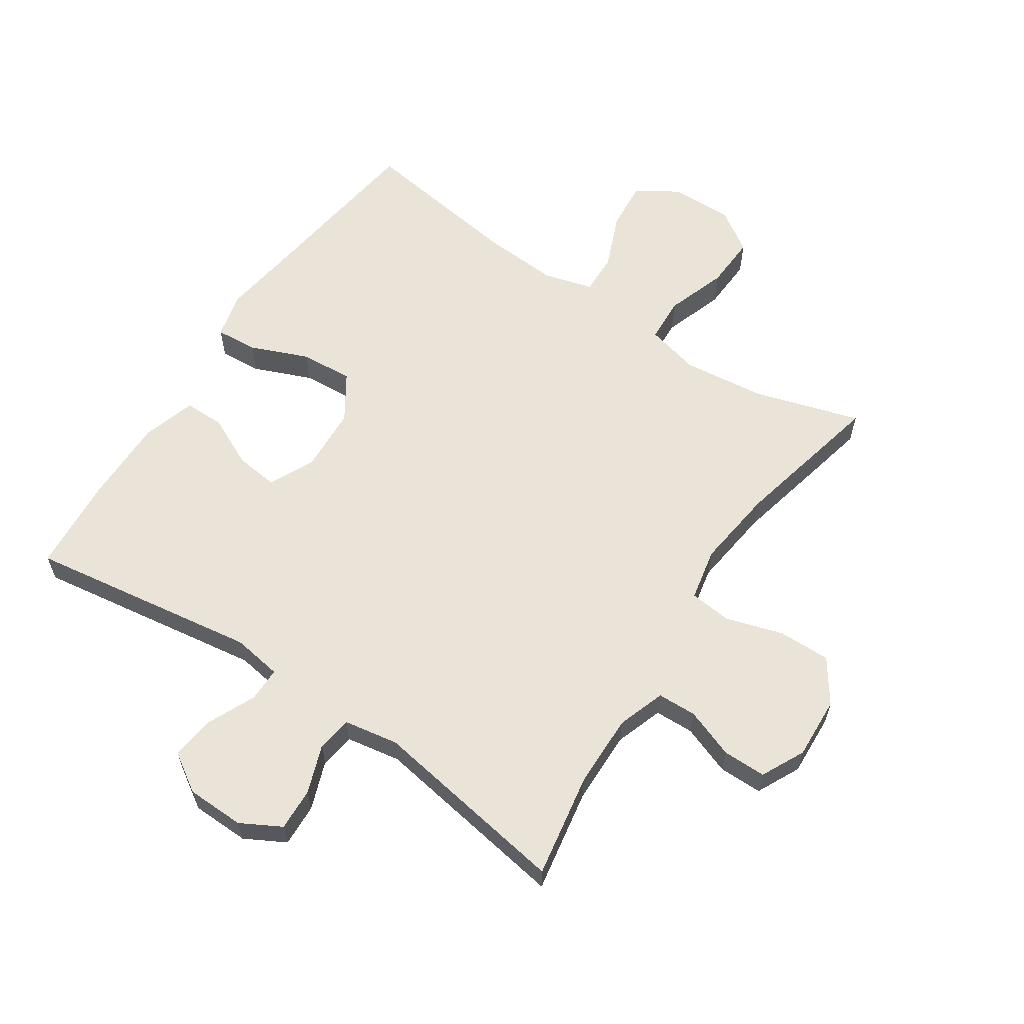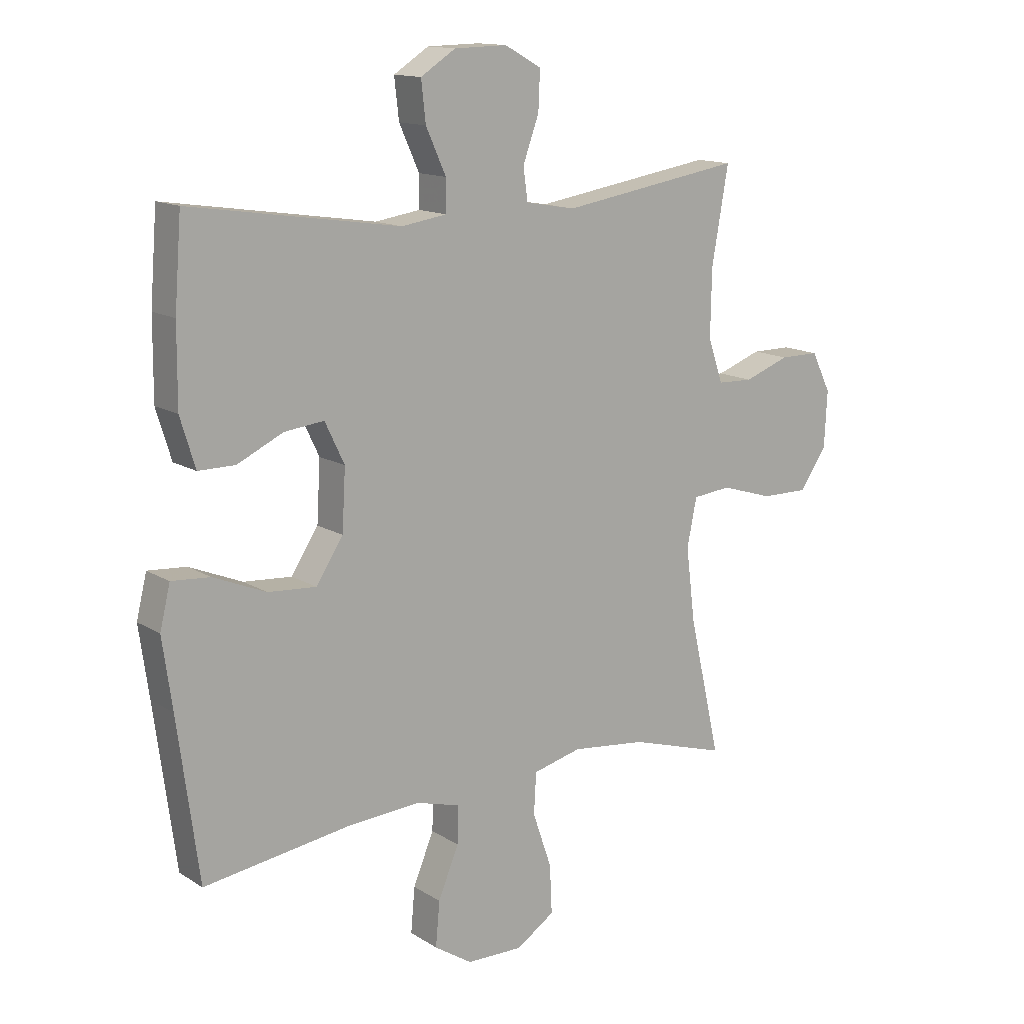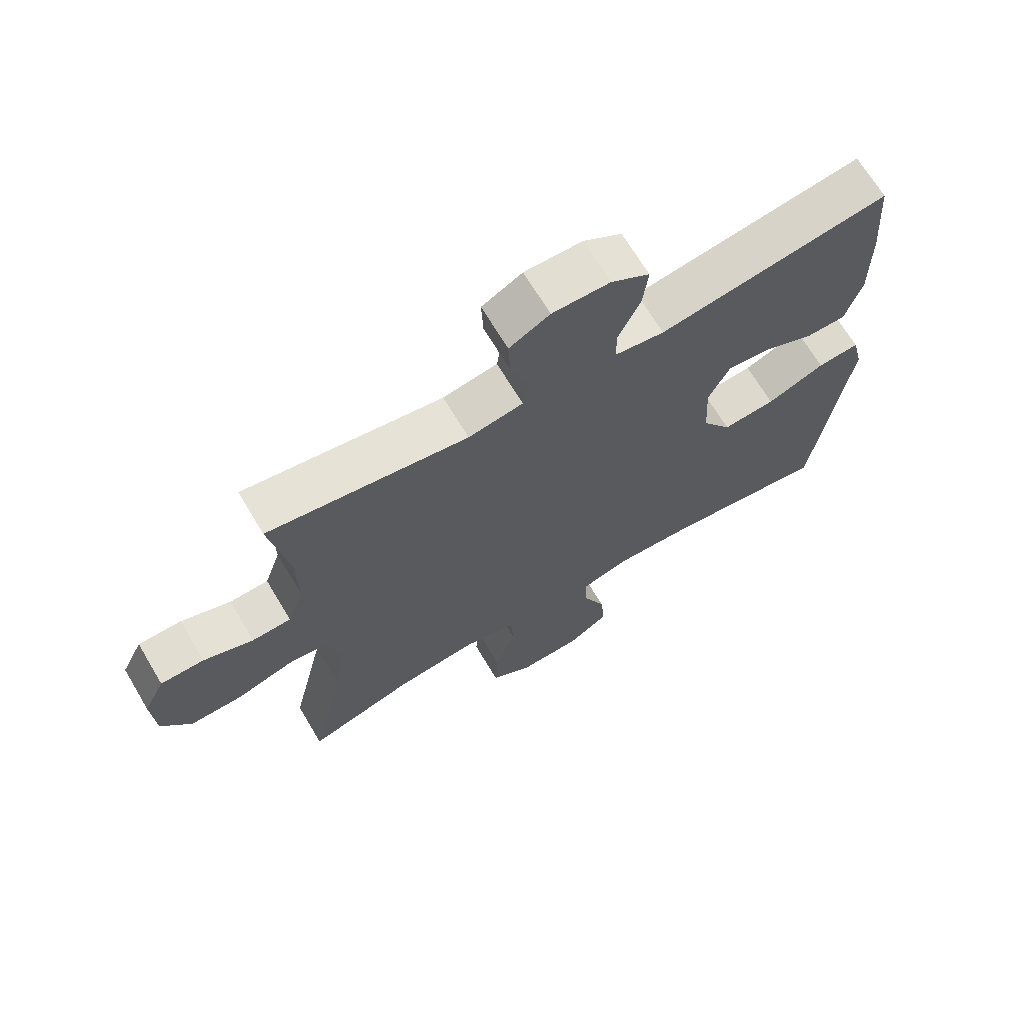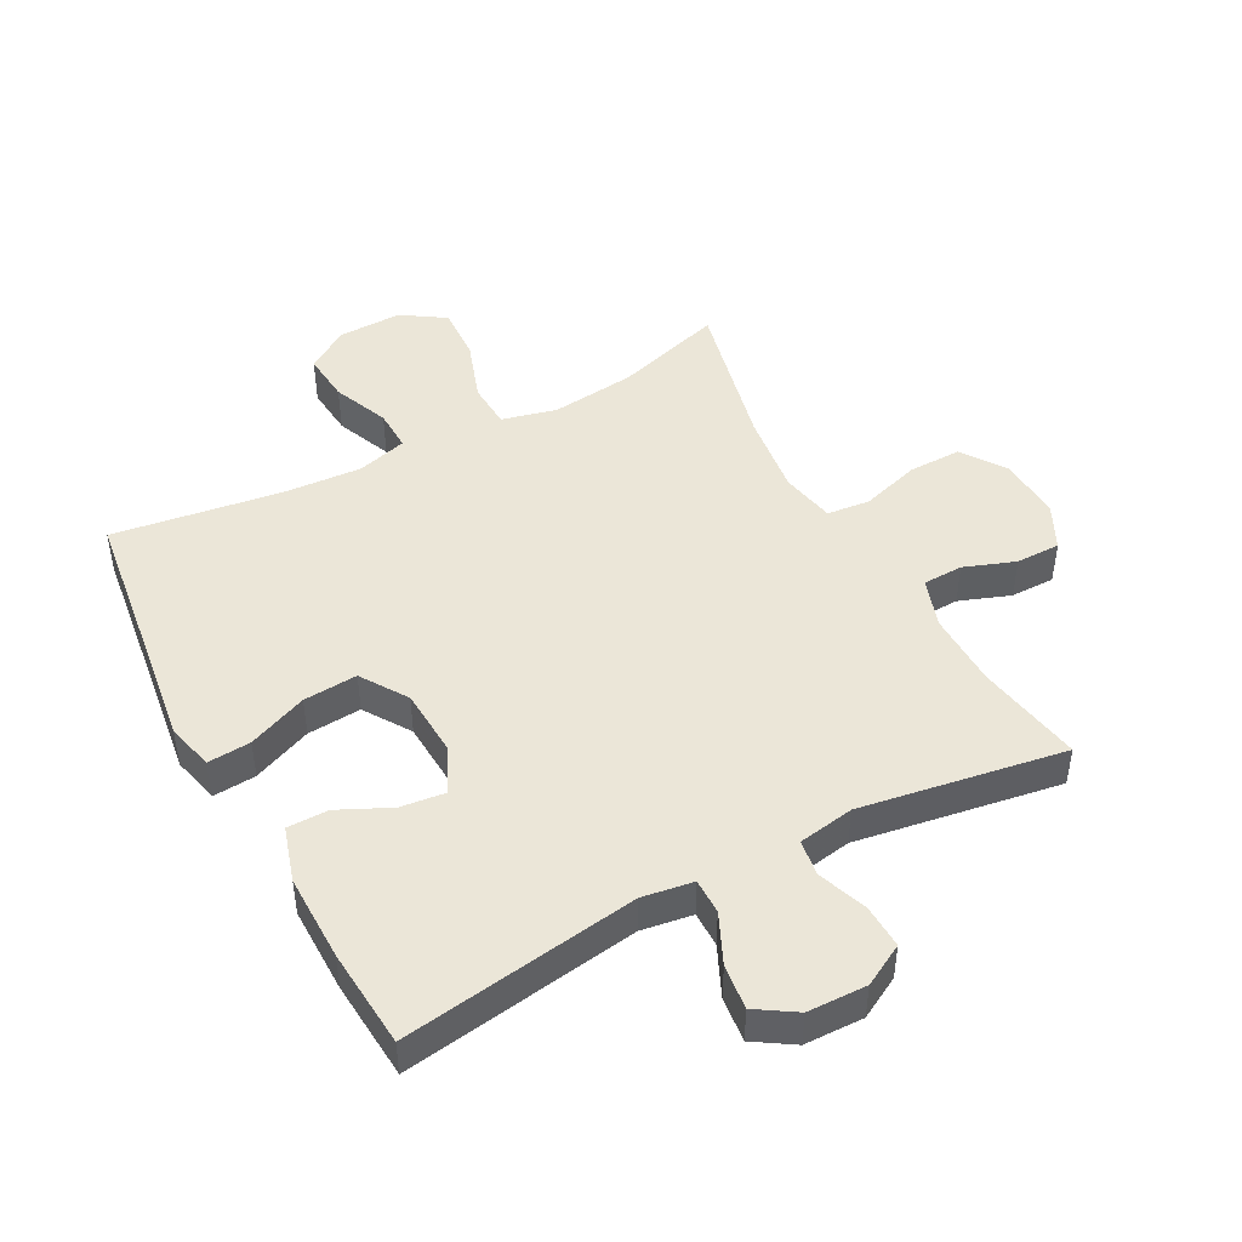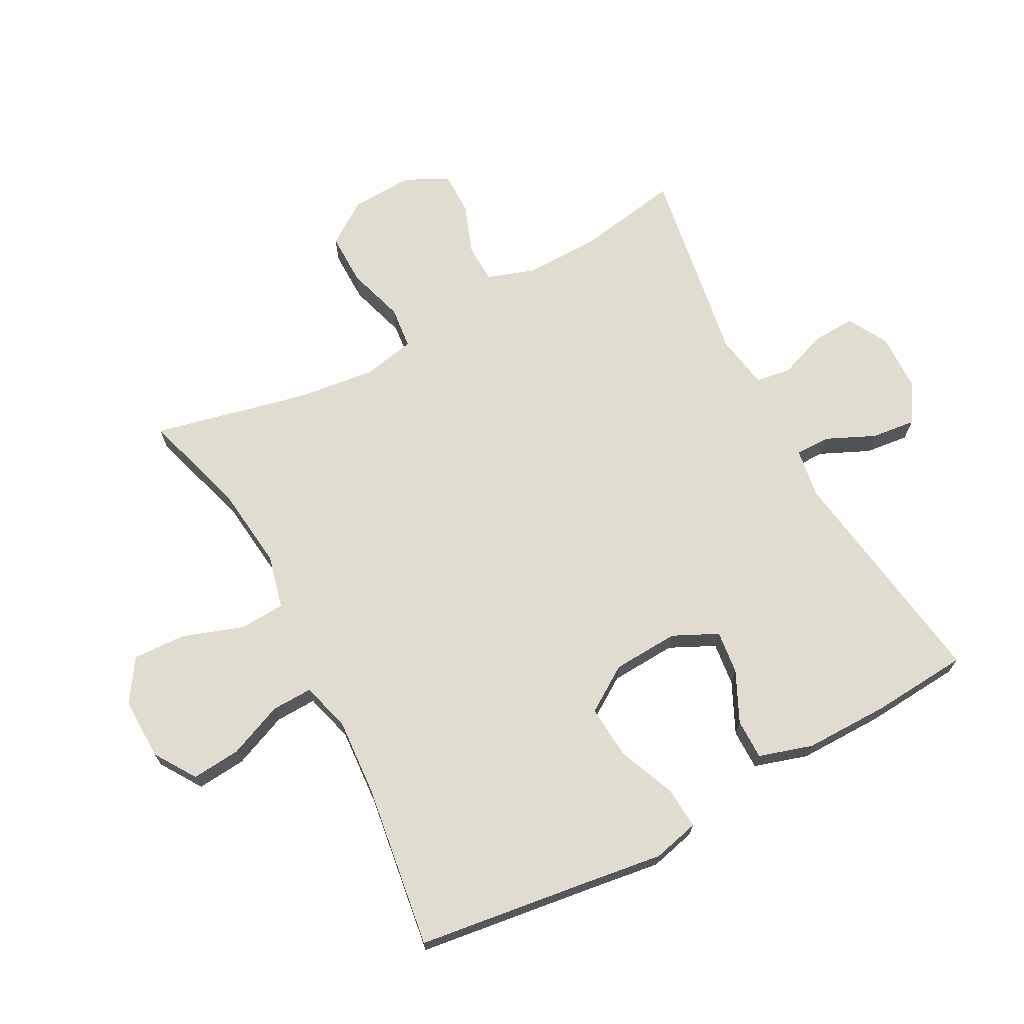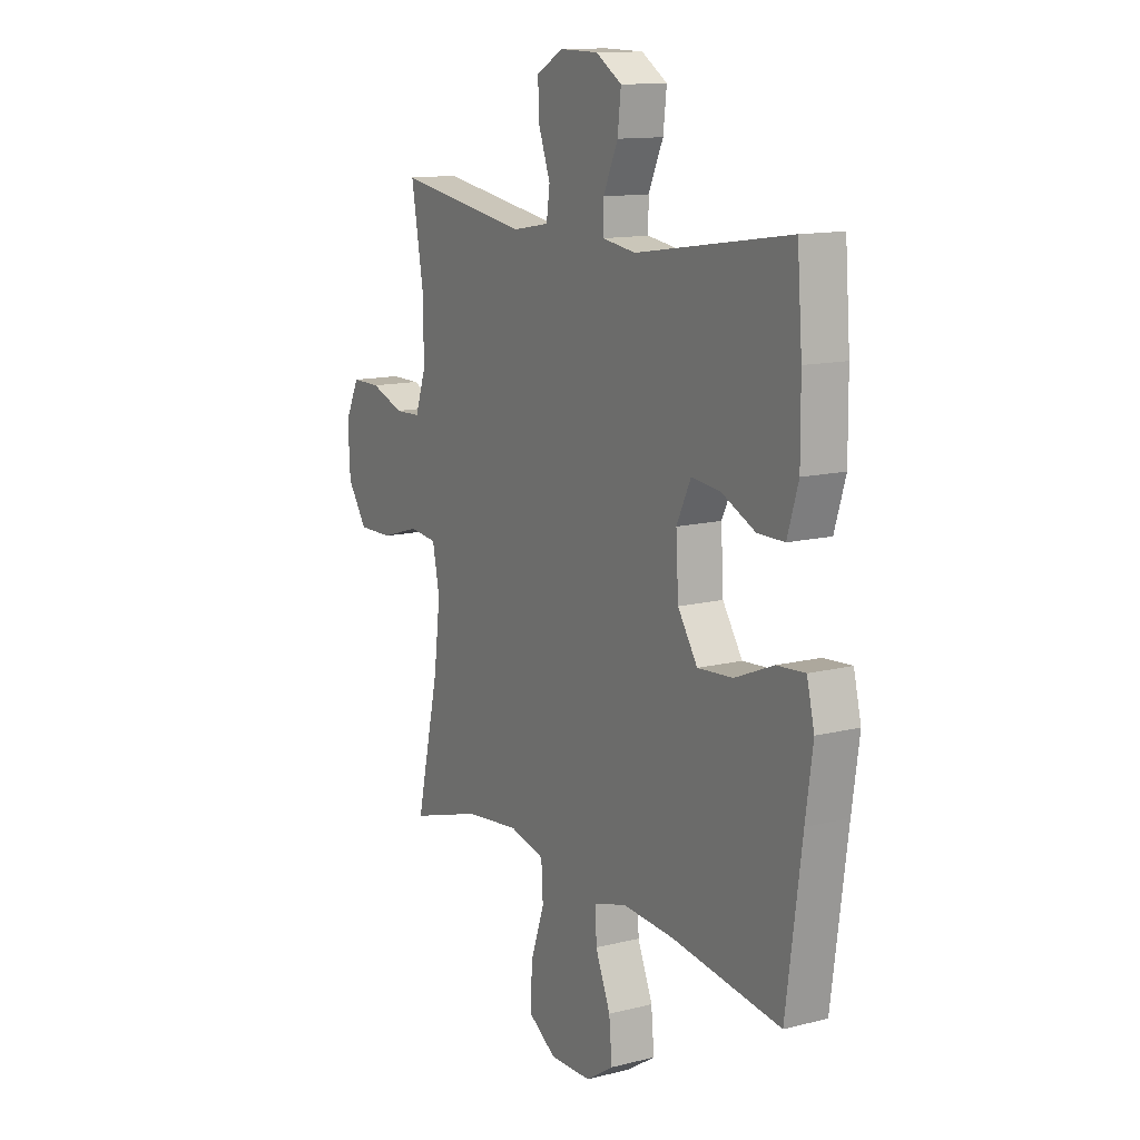
<metadata>
{"format":"obj","ext":"obj","renderer":"f3d","projection":"perspective","resolution":1024,"background":"white","views":[{"elev":60.9,"azim":33.7,"up":"+Y"},{"elev":13.9,"azim":-36.6,"up":"+Z"},{"elev":68.5,"azim":149.2,"up":"+Z"},{"elev":46.4,"azim":-28.1,"up":"+Y"},{"elev":69.7,"azim":-118.0,"up":"+Y"},{"elev":12.8,"azim":-120.3,"up":"+Z"}]}
</metadata>
<code>
v 0.5 0.07 0.5
v 0.471 0.07 0.334
v 0.469 0.07 0.217
v 0.495 0.07 0.141
v 0.557 0.07 0.139
v 0.636 0.07 0.168
v 0.705 0.07 0.168
v 0.739 0.07 0.099
v 0.734 0.07 0
v 0.687 0.07 -0.068
v 0.604 0.07 -0.067
v 0.513 0.07 -0.039
v 0.446 0.07 -0.046
v 0.429 0.07 -0.13
v 0.445 0.07 -0.258
v 0.5 0.07 -0.5
v 0.331 0.07 -0.449
v 0.2 0.07 -0.434
v 0.115 0.07 -0.455
v 0.111 0.07 -0.527
v 0.144 0.07 -0.623
v 0.148 0.07 -0.708
v 0.081 0.07 -0.752
v -0.018 0.07 -0.75
v -0.084 0.07 -0.707
v -0.077 0.07 -0.629
v -0.041 0.07 -0.542
v -0.039 0.07 -0.477
v -0.117 0.07 -0.455
v -0.24 0.07 -0.463
v -0.5 0.07 -0.5
v -0.537 0.07 -0.222
v -0.554 0.07 -0.101
v -0.536 0.07 -0.027
v -0.469 0.07 -0.032
v -0.377 0.07 -0.07
v -0.293 0.07 -0.076
v -0.246 0.07 -0.004
v -0.24 0.07 0.101
v -0.274 0.07 0.172
v -0.343 0.07 0.164
v -0.423 0.07 0.126
v -0.487 0.07 0.126
v -0.513 0.07 0.211
v -0.512 0.07 0.346
v -0.5 0.07 0.5
v -0.134 0.07 0.445
v -0.055 0.07 0.457
v -0.055 0.07 0.512
v -0.09 0.07 0.589
v -0.098 0.07 0.659
v -0.037 0.07 0.698
v 0.055 0.07 0.7
v 0.119 0.07 0.665
v 0.116 0.07 0.597
v 0.088 0.07 0.52
v 0.096 0.07 0.464
v 0.183 0.07 0.449
v 0.5 0 0.5
v 0.471 0 0.334
v 0.469 0 0.217
v 0.495 0 0.141
v 0.557 0 0.139
v 0.636 0 0.168
v 0.705 0 0.168
v 0.739 0 0.099
v 0.734 0 0
v 0.687 0 -0.068
v 0.604 0 -0.067
v 0.513 0 -0.039
v 0.446 0 -0.046
v 0.429 0 -0.13
v 0.445 0 -0.258
v 0.5 0 -0.5
v 0.331 0 -0.449
v 0.2 0 -0.434
v 0.115 0 -0.455
v 0.111 0 -0.527
v 0.144 0 -0.623
v 0.148 0 -0.708
v 0.081 0 -0.752
v -0.018 0 -0.75
v -0.084 0 -0.707
v -0.077 0 -0.629
v -0.041 0 -0.542
v -0.039 0 -0.477
v -0.117 0 -0.455
v -0.24 0 -0.463
v -0.5 0 -0.5
v -0.537 0 -0.222
v -0.554 0 -0.101
v -0.536 0 -0.027
v -0.469 0 -0.032
v -0.377 0 -0.07
v -0.293 0 -0.076
v -0.246 0 -0.004
v -0.24 0 0.101
v -0.274 0 0.172
v -0.343 0 0.164
v -0.423 0 0.126
v -0.487 0 0.126
v -0.513 0 0.211
v -0.512 0 0.346
v -0.5 0 0.5
v -0.134 0 0.445
v -0.055 0 0.457
v -0.055 0 0.512
v -0.09 0 0.589
v -0.098 0 0.659
v -0.037 0 0.698
v 0.055 0 0.7
v 0.119 0 0.665
v 0.116 0 0.597
v 0.088 0 0.52
v 0.096 0 0.464
v 0.183 0 0.449
f 53 54 55 56
f 53 56 57
f 52 53 57
f 49 50 51 52
f 48 49 52 57
f 47 48 57 58
f 45 46 47
f 44 45 47 58
f 41 42 43 44
f 40 41 44 58
f 33 34 35 36
f 32 33 36 37
f 30 31 32 37
f 29 30 37 38
f 24 25 26 27
f 24 27 28
f 23 24 28
f 20 21 22 23
f 19 20 23 28
f 18 19 28 29
f 15 16 17
f 14 15 17 18
f 13 14 18 29
f 9 10 11 12
f 9 12 13
f 8 9 13
f 5 6 7 8
f 4 5 8 13
f 3 4 13 29
f 40 58 1 2
f 39 40 2 3
f 3 29 38 39
f 114 113 112 111
f 115 114 111
f 115 111 110
f 110 109 108 107
f 115 110 107 106
f 116 115 106 105
f 105 104 103
f 116 105 103 102
f 102 101 100 99
f 116 102 99 98
f 94 93 92 91
f 95 94 91 90
f 95 90 89 88
f 96 95 88 87
f 85 84 83 82
f 86 85 82
f 86 82 81
f 81 80 79 78
f 86 81 78 77
f 87 86 77 76
f 75 74 73
f 76 75 73 72
f 87 76 72 71
f 70 69 68 67
f 71 70 67
f 71 67 66
f 66 65 64 63
f 71 66 63 62
f 87 71 62 61
f 60 59 116 98
f 61 60 98 97
f 97 96 87 61
f 1 59 60 2
f 2 60 61 3
f 3 61 62 4
f 4 62 63 5
f 5 63 64 6
f 6 64 65 7
f 7 65 66 8
f 8 66 67 9
f 9 67 68 10
f 10 68 69 11
f 11 69 70 12
f 12 70 71 13
f 13 71 72 14
f 14 72 73 15
f 15 73 74 16
f 16 74 75 17
f 17 75 76 18
f 18 76 77 19
f 19 77 78 20
f 20 78 79 21
f 21 79 80 22
f 22 80 81 23
f 23 81 82 24
f 24 82 83 25
f 25 83 84 26
f 26 84 85 27
f 27 85 86 28
f 28 86 87 29
f 29 87 88 30
f 30 88 89 31
f 31 89 90 32
f 32 90 91 33
f 33 91 92 34
f 34 92 93 35
f 35 93 94 36
f 36 94 95 37
f 37 95 96 38
f 38 96 97 39
f 39 97 98 40
f 40 98 99 41
f 41 99 100 42
f 42 100 101 43
f 43 101 102 44
f 44 102 103 45
f 45 103 104 46
f 46 104 105 47
f 47 105 106 48
f 48 106 107 49
f 49 107 108 50
f 50 108 109 51
f 51 109 110 52
f 52 110 111 53
f 53 111 112 54
f 54 112 113 55
f 55 113 114 56
f 56 114 115 57
f 57 115 116 58
f 58 116 59 1

</code>
